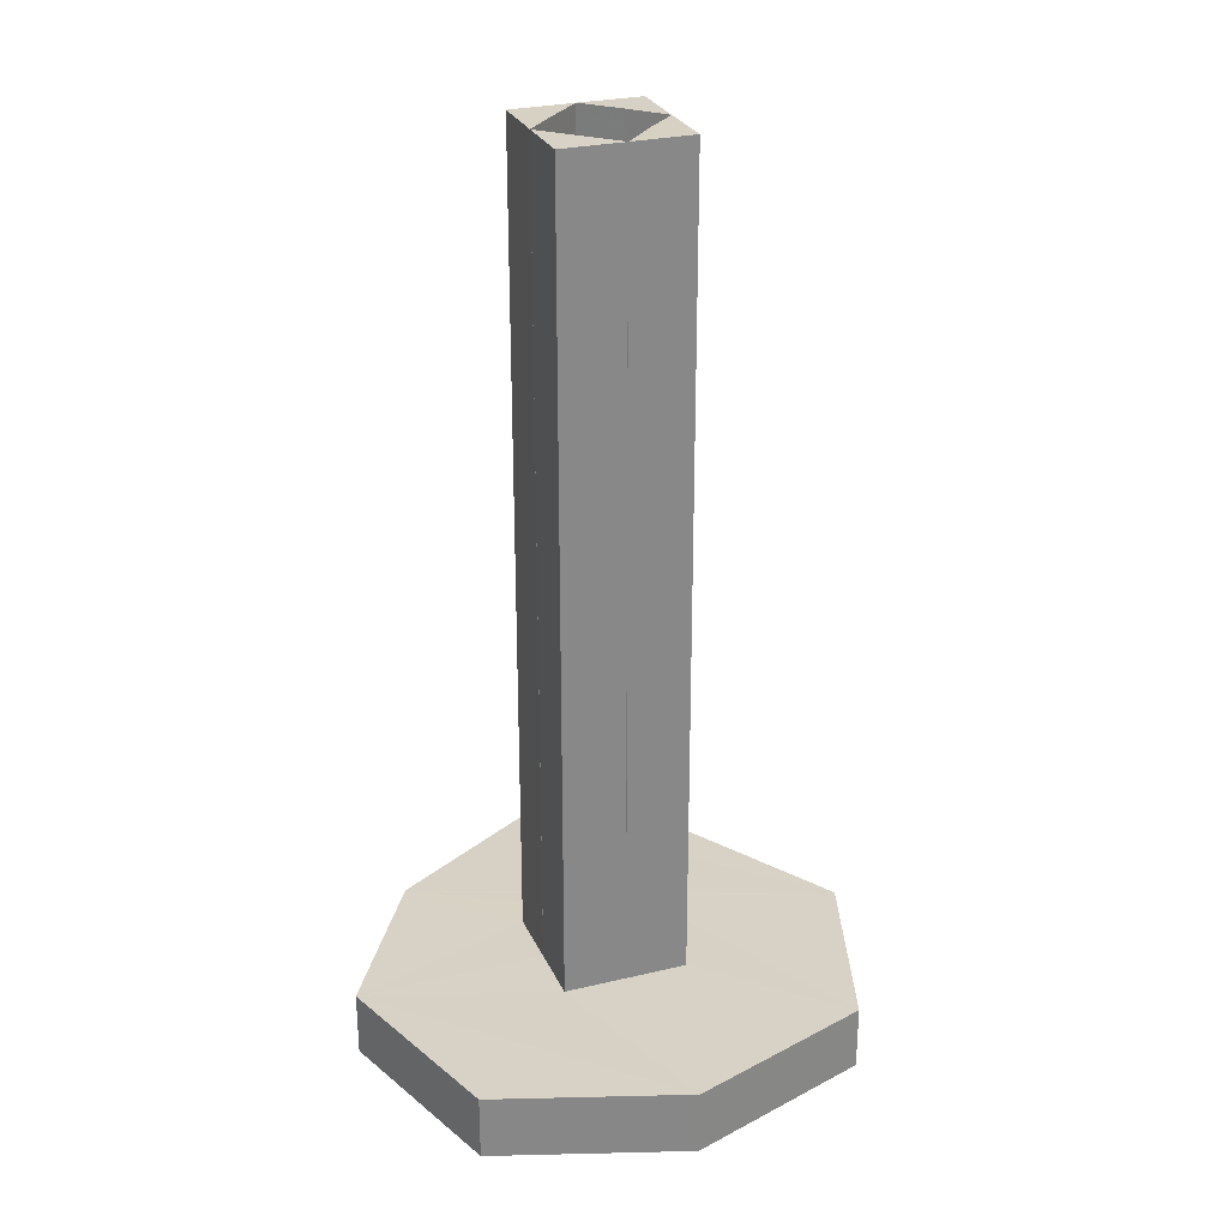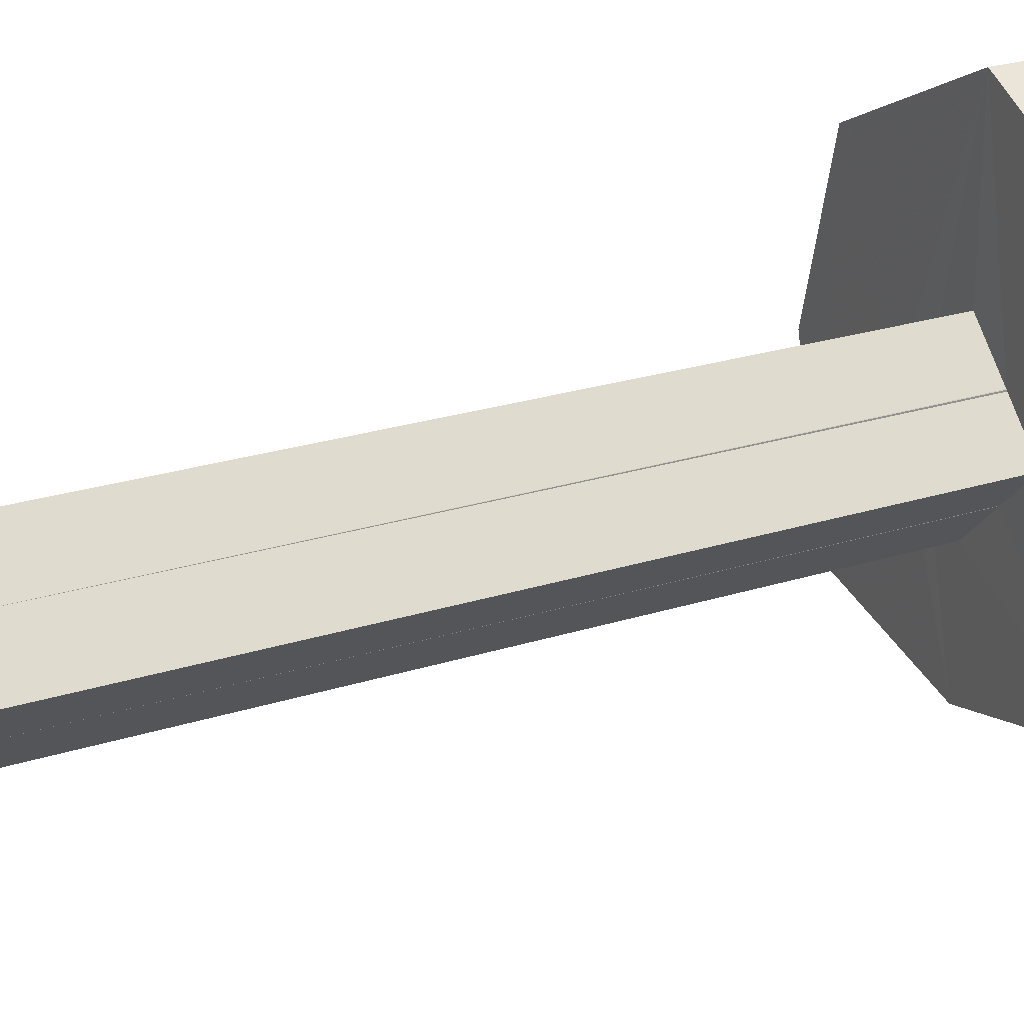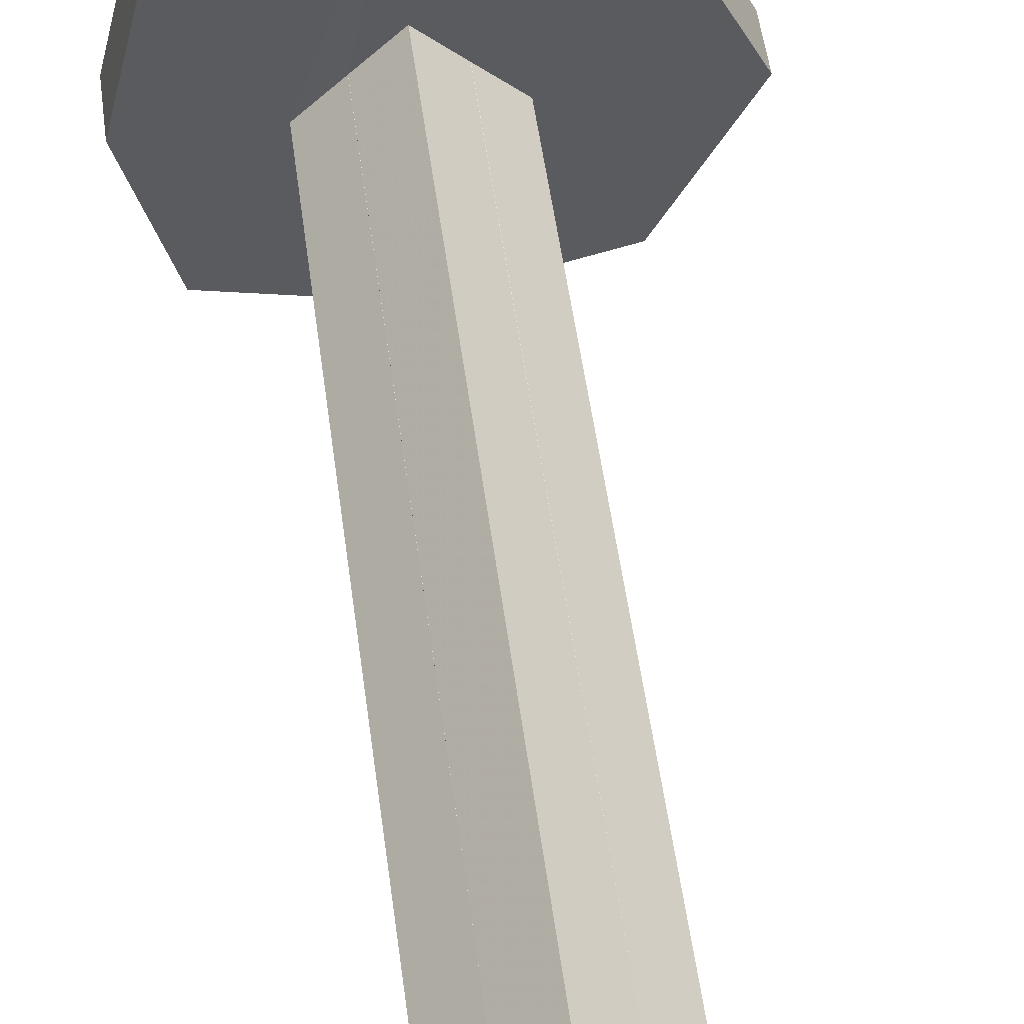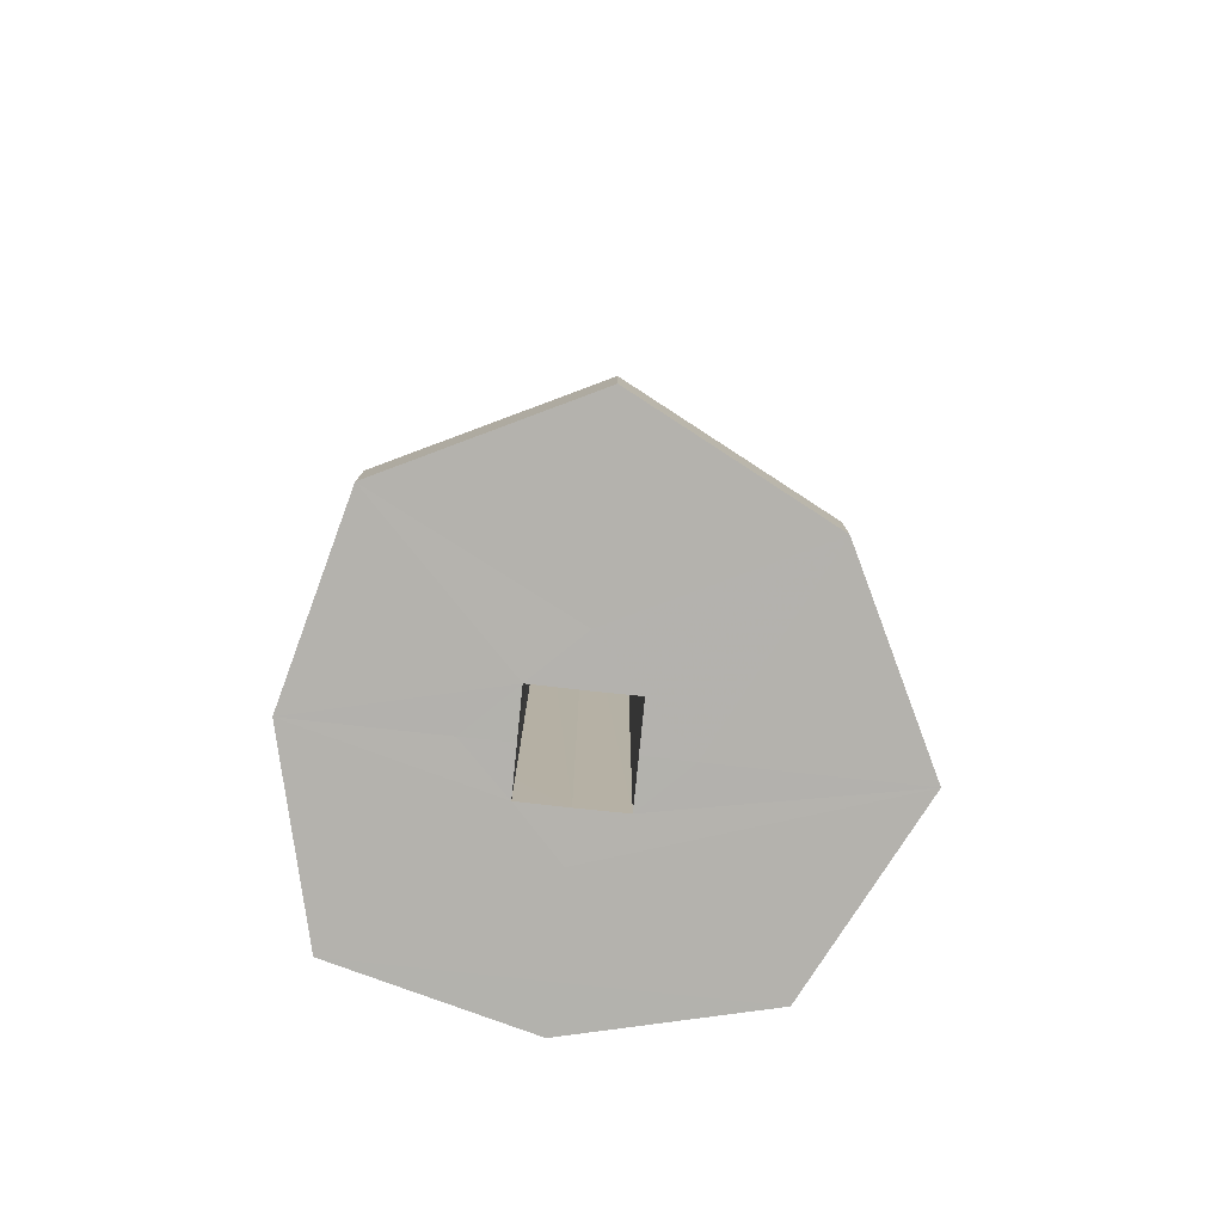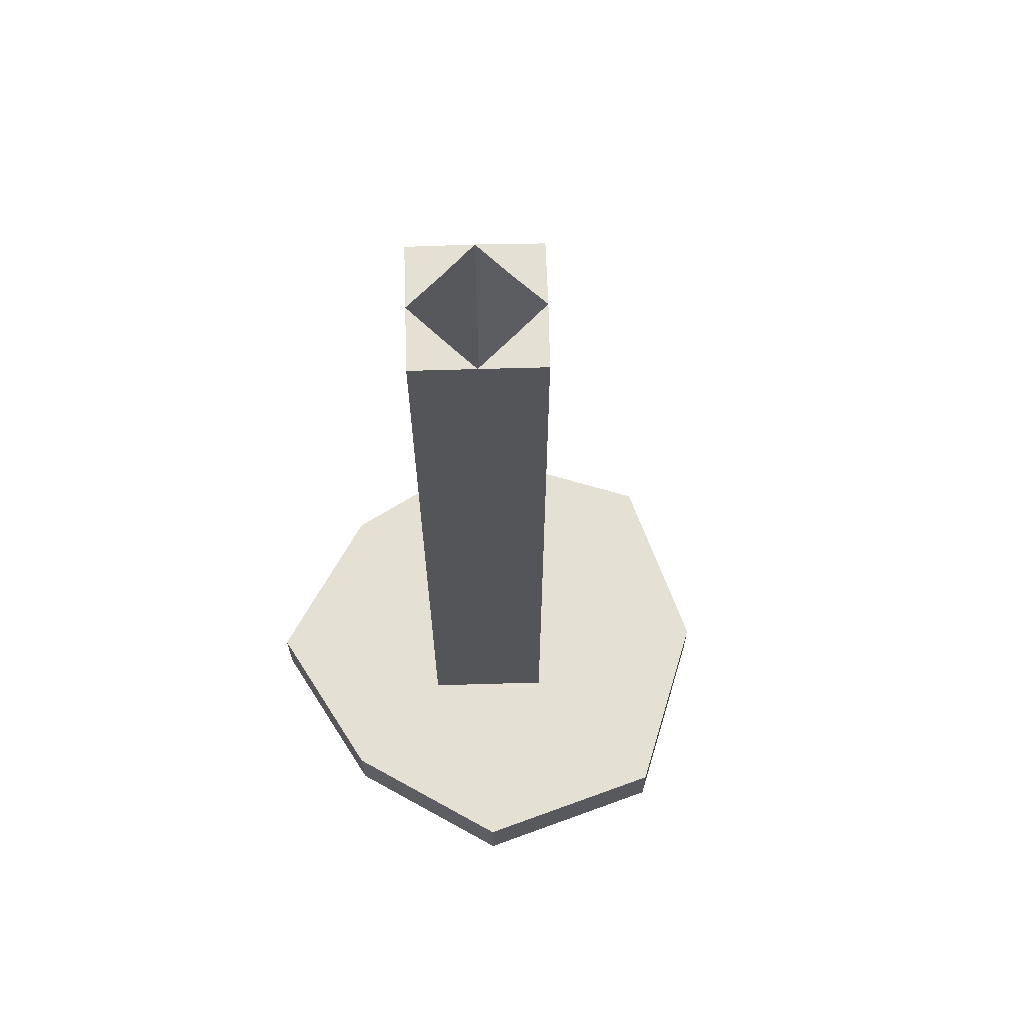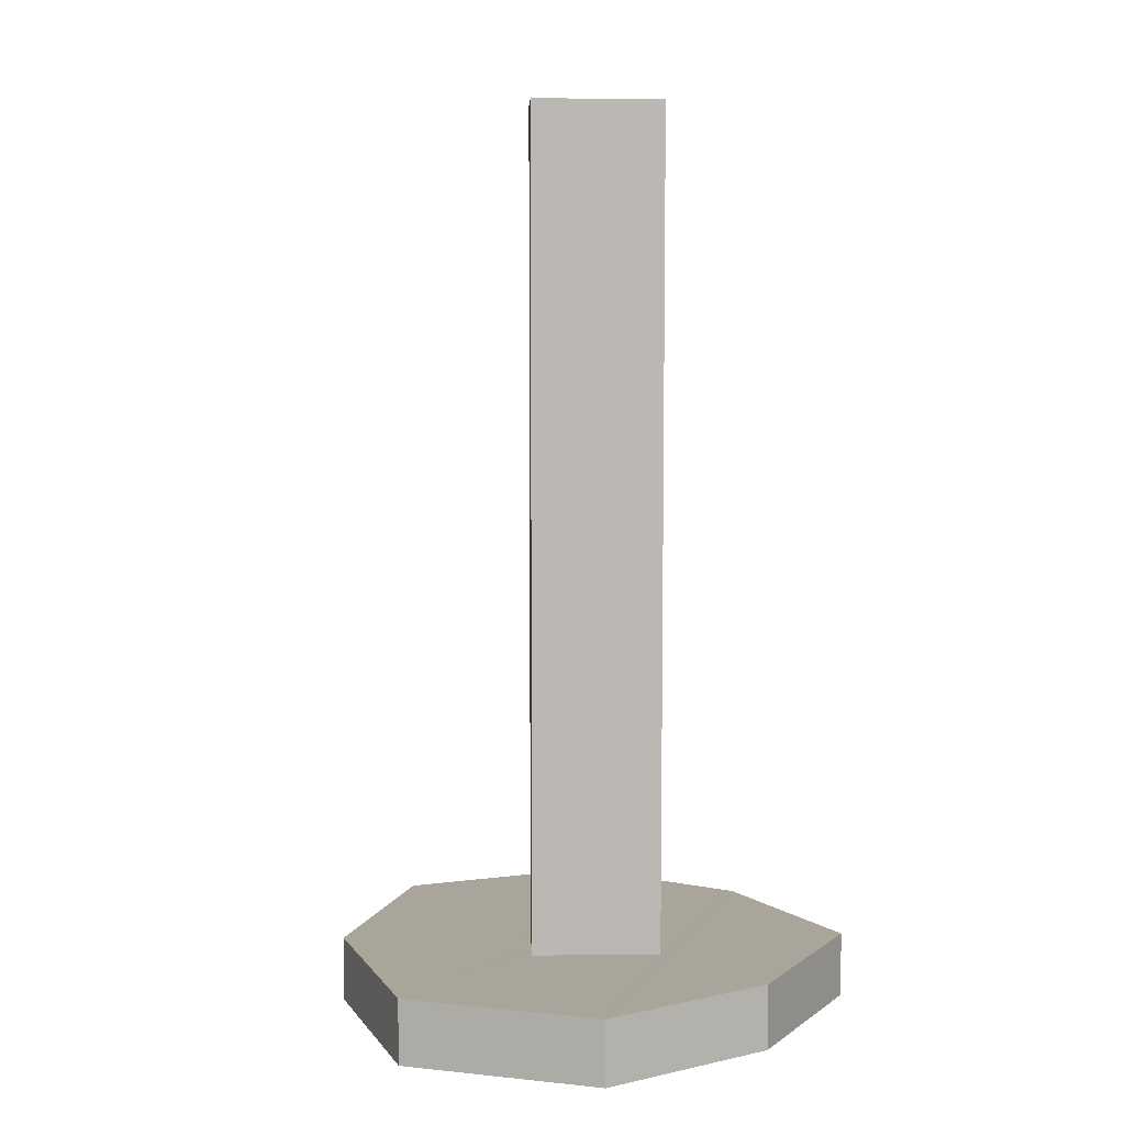
<metadata>
{"format":"obj","ext":"obj","renderer":"f3d","projection":"perspective","resolution":1024,"background":"white","views":[{"elev":27.2,"azim":114.5,"up":"+Z"},{"elev":24.1,"azim":62.0,"up":"+Y"},{"elev":54.9,"azim":-7.8,"up":"+Y"},{"elev":-79.6,"azim":83.8,"up":"+Z"},{"elev":65.8,"azim":43.3,"up":"+Z"},{"elev":7.5,"azim":-136.7,"up":"+Z"}]}
</metadata>
<code>
o 12471
v 2248 1880 24.15
v 2248 1880 24.15
v 2248 1880 24.15
v 2248 1880 24.15
v 2248 1880 24.16
v 2248 1880 24.15
v 2248 1880 24.16
v 2248 1880 24.16
v 2248 1880 24.16
v 2248 1880 24.15
v 2248 1880 24.16
v 2248 1880 24.16
v 2248 1880 24.15
v 2248 1880 24.16
v 2248 1880 24.16
v 2248 1880 24.16
v 2248 1880 24.16
v 2248 1880 24.35
v 2248 1880 24.35
v 2248 1880 24.35
v 2248 1880 24.35
v 2248 1880 24.35
v 2248 1880 24.35
v 2248 1880 24.35
v 2248 1880 24.35
v 2248 1880 24.16
v 2248 1880 24.16
v 2248 1880 24.15
v 2248 1880 24.35
v 2248 1880 24.15
v 2248 1880 24.15
v 2248 1880 24.15
v 2248 1880 24.15
v 2248 1880 24.35
v 2248 1880 24.15
v 2248 1880 24.35
v 2248 1880 24.35
v 2248 1880 24.35
v 2248 1880 24.35
v 2248 1880 24.35
v 2248 1880 24.35
v 2248 1880 24.35
v 2248 1880 24.35
v 2248 1880 24.35
v 2248 1880 24.35
v 2248 1880 24.35
v 2248 1880 24.35
v 2248 1880 24.35
v 2248 1880 24.16
v 2248 1880 24.16
v 2248 1880 24.16
v 2248 1880 24.15
v 2248 1880 24.35
v 2248 1880 24.16
v 2248 1880 24.16
v 2248 1880 24.35
v 2248 1880 24.35
v 2248 1880 24.15
v 2248 1880 24.35
v 2248 1880 24.35
v 2248 1880 24.35
v 2248 1880 24.15
v 2248 1880 24.16
v 2248 1880 24.35
v 2248 1880 24.35
v 2248 1880 24.15
v 2248 1880 24.16
v 2248 1880 24.35
v 2248 1880 24.16
v 2248 1880 24.15
v 2248 1880 24.15
v 2248 1880 24.35
v 2248 1880 24.16
v 2248 1880 24.15
v 2248 1880 24.35
v 2248 1880 24.16
v 2248 1880 24.35
v 2248 1880 24.15
v 2248 1880 24.16
v 2248 1880 24.15
v 2248 1880 24.15
v 2248 1880 24.16
v 2248 1880 24.35
v 2248 1880 24.35
v 2248 1880 24.15
v 2248 1880 24.16
v 2248 1880 24.15
v 2248 1880 24.15
v 2248 1880 24.15
v 2248 1880 24.15
v 2248 1880 24.15
v 2248 1880 24.15
v 2248 1880 24.15
v 2248 1880 24.15
v 2248 1880 24.15
v 2248 1880 24.15
v 2248 1880 24.15
v 2248 1880 24.15
v 2248 1880 24.15
v 2248 1880 24.15
v 2248 1880 24.15
v 2248 1880 24.15
v 2248 1880 24.15
v 2248 1880 24.15
v 2248 1880 24.16
v 2248 1880 24.16
v 2248 1880 24.15
v 2248 1880 24.16
v 2248 1880 24.16
v 2248 1880 24.15
v 2248 1880 24.15
v 2248 1880 24.15
v 2248 1880 24.16
v 2248 1880 24.16
v 2248 1880 24.16
v 2248 1880 24.16
v 2248 1880 24.16
v 2248 1880 24.16
v 2248 1880 24.15
v 2248 1880 24.15
v 2248 1880 24.15
v 2248 1880 24.16
v 2248 1880 24.16
v 2248 1880 24.16
v 2248 1880 24.16
v 2248 1880 24.35
v 2248 1880 24.16
v 2248 1880 24.16
v 2248 1880 24.16
v 2248 1880 24.35
v 2248 1880 24.35
v 2248 1880 24.15
v 2248 1880 24.16
v 2248 1880 24.15
v 2248 1880 24.16
v 2248 1880 24.16
v 2248 1880 24.35
v 2248 1880 24.16
v 2248 1880 24.16
v 2248 1880 24.16
v 2248 1880 24.15
v 2248 1880 24.15
v 2248 1880 24.16
v 2248 1880 24.16
v 2248 1880 24.35
v 2248 1880 24.35
f 1 2 3
f 4 5 1
f 6 7 4
f 5 8 9
f 10 9 8
f 11 9 12
f 13 12 9
f 14 12 15
f 16 17 14
f 17 18 19
f 20 17 21
f 22 23 20
f 23 24 25
f 26 25 27
f 21 28 29
f 21 30 31
f 32 19 31
f 33 34 32
f 29 35 36
f 37 38 36
f 39 40 37
f 39 41 42
f 41 43 44
f 45 43 46
f 47 46 48
f 47 49 50
f 51 19 46
f 52 53 51
f 54 49 55
f 56 55 57
f 51 58 30
f 59 58 60
f 61 62 59
f 63 62 61
f 64 51 65
f 66 51 64
f 64 67 68
f 66 69 70
f 69 71 72
f 70 73 74
f 75 73 76
f 42 73 77
f 63 38 77
f 63 78 74
f 63 44 79
f 80 81 78
f 80 78 35
f 82 35 78
f 82 73 83
f 82 83 84
f 85 86 82
f 56 82 37
f 33 82 56
f 13 87 80
f 13 80 88
f 13 89 87
f 90 88 91
f 91 92 93
f 94 95 89
f 96 94 89
f 97 88 98
f 97 98 99
f 100 99 98
f 101 102 98
f 103 101 98
f 104 99 100
f 105 99 14
f 106 107 105
f 99 108 109
f 110 104 111
f 66 104 110
f 71 112 104
f 89 112 71
f 112 113 108
f 114 108 113
f 10 112 89
f 115 113 116
f 117 10 115
f 118 119 117
f 10 120 121
f 5 121 120
f 5 122 114
f 104 121 92
f 123 92 121
f 123 67 124
f 123 124 125
f 123 125 49
f 126 125 124
f 127 126 128
f 127 122 63
f 63 122 129
f 129 130 131
f 122 2 132
f 89 132 2
f 133 132 134
f 129 133 135
f 135 133 136
f 136 137 135
f 137 138 139
f 54 140 133
f 141 133 91
f 142 143 141
f 144 145 146

</code>
